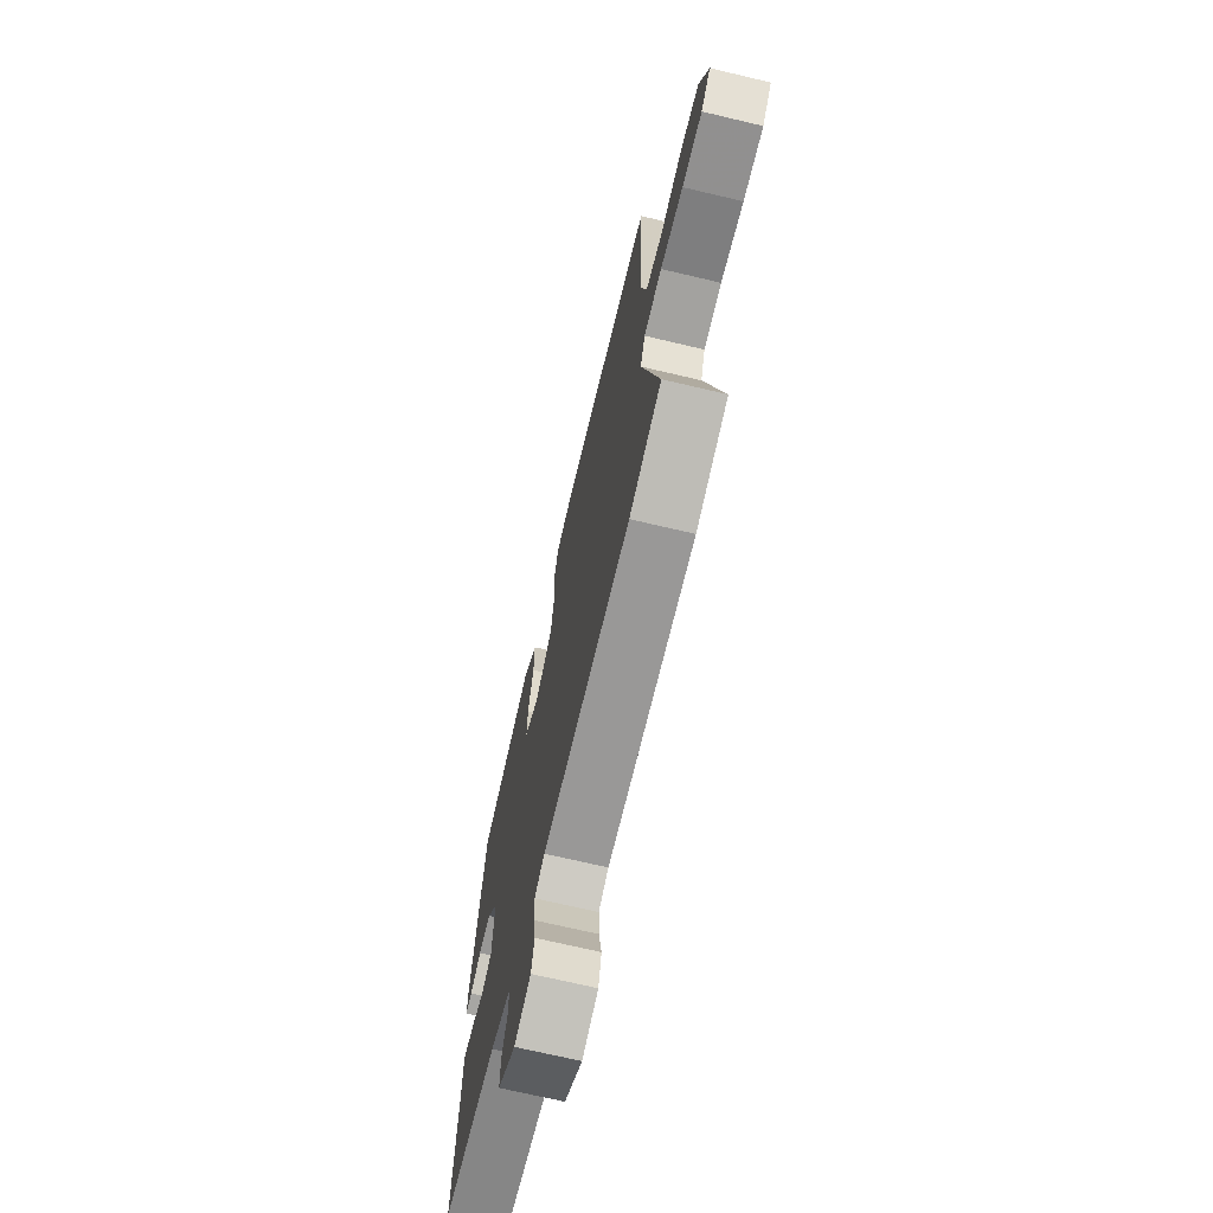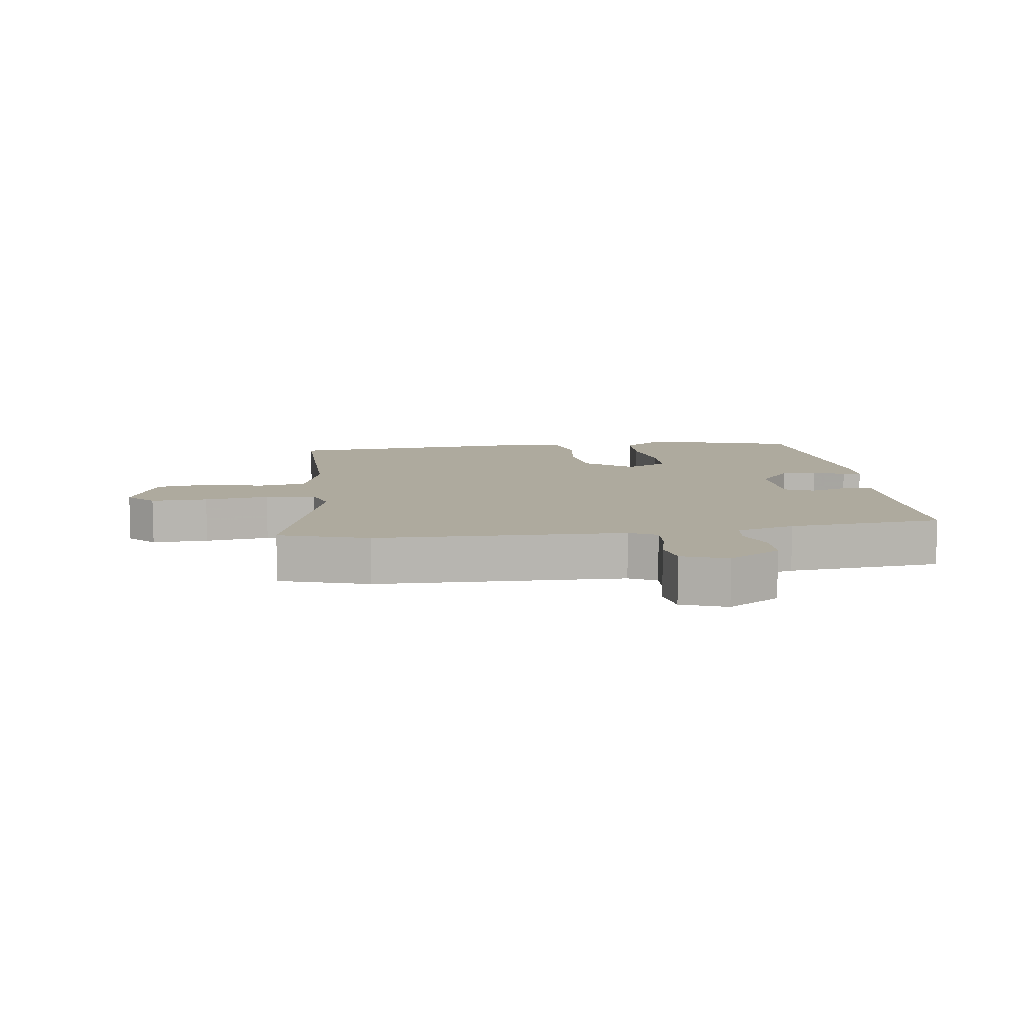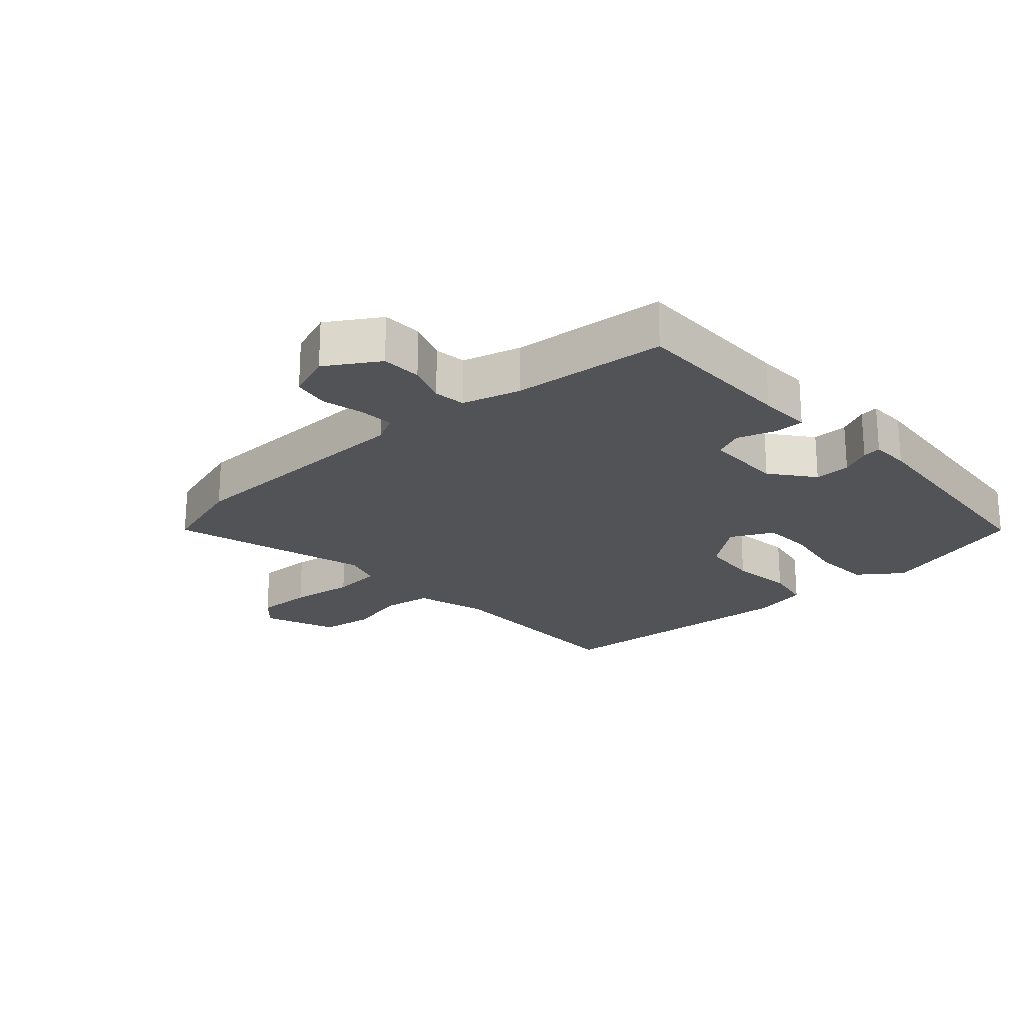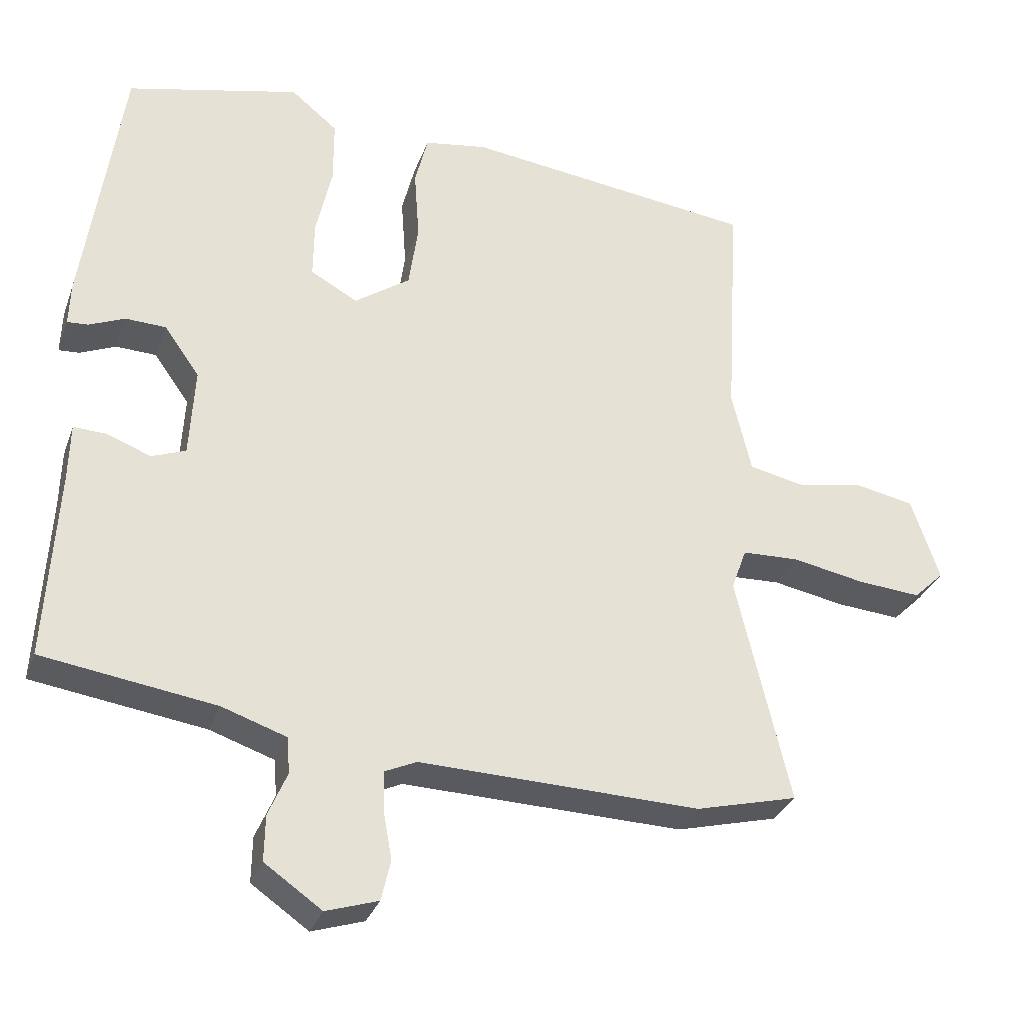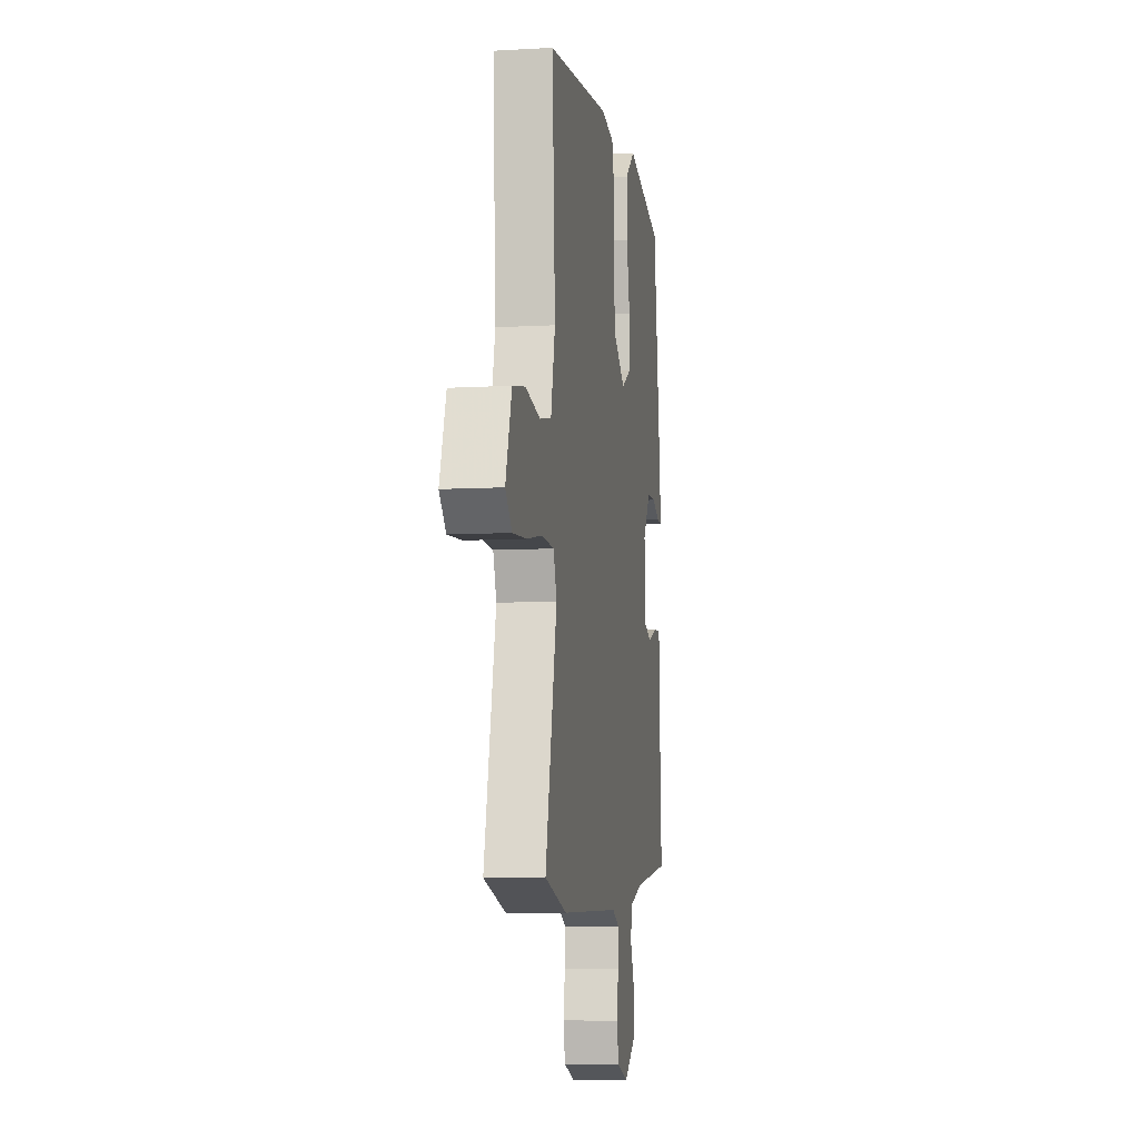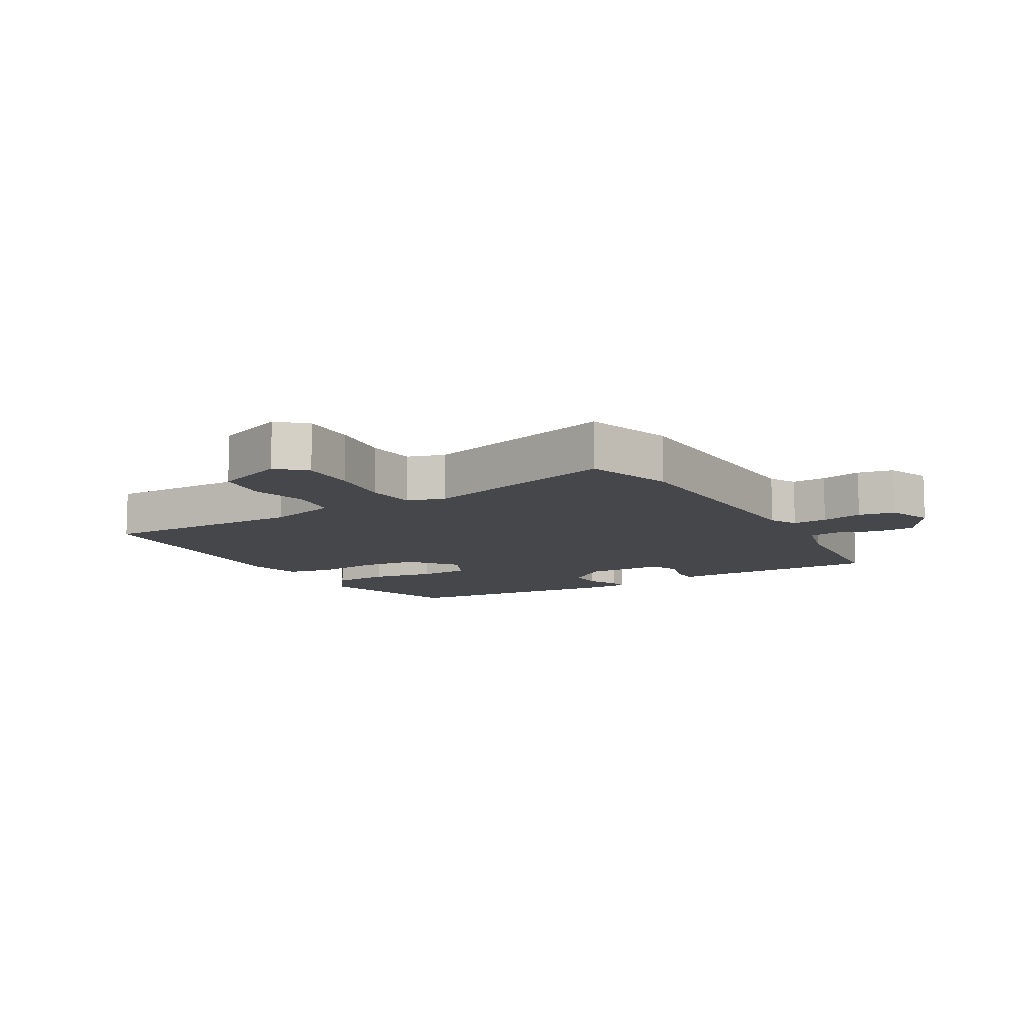
<metadata>
{"format":"obj","ext":"obj","renderer":"f3d","projection":"perspective","resolution":1024,"background":"white","views":[{"elev":-70.3,"azim":76.7,"up":"+Z"},{"elev":9.3,"azim":175.1,"up":"+Y"},{"elev":-22.1,"azim":-135.0,"up":"+Y"},{"elev":-31.3,"azim":-18.1,"up":"+Z"},{"elev":-8.1,"azim":99.0,"up":"+Z"},{"elev":-10.3,"azim":123.3,"up":"+Y"}]}
</metadata>
<code>
v -0.445 0.07 0.493
v -0.206 0.07 0.55
v -0.141 0.07 0.497
v -0.141 0.07 0.407
v -0.163 0.07 0.308
v -0.164 0.07 0.228
v -0.099 0.07 0.192
v -0.022 0.07 0.246
v -0.009 0.07 0.337
v -0.016 0.07 0.435
v 0.002 0.07 0.507
v 0.089 0.07 0.521
v 0.494 0.07 0.471
v 0.475 0.07 0.145
v 0.502 0.07 0.031
v 0.577 0.07 0.015
v 0.671 0.07 0.032
v 0.753 0.07 0.016
v 0.792 0.07 -0.099
v 0.75 0.07 -0.14
v 0.662 0.07 -0.133
v 0.562 0.07 -0.114
v 0.483 0.07 -0.117
v 0.462 0.07 -0.175
v 0.536 0.07 -0.491
v 0.395 0.07 -0.527
v 0.007 0.07 -0.516
v -0.037 0.07 -0.536
v -0.036 0.07 -0.591
v -0.024 0.07 -0.657
v -0.037 0.07 -0.713
v -0.109 0.07 -0.736
v -0.188 0.07 -0.681
v -0.187 0.07 -0.618
v -0.161 0.07 -0.557
v -0.165 0.07 -0.507
v -0.254 0.07 -0.477
v -0.493 0.07 -0.442
v -0.478 0.07 -0.181
v -0.476 0.07 -0.099
v -0.43 0.07 -0.101
v -0.37 0.07 -0.124
v -0.323 0.07 -0.106
v -0.316 0.07 0.018
v -0.365 0.07 0.087
v -0.421 0.07 0.089
v -0.47 0.07 0.068
v -0.499 0.07 0.066
v -0.497 0.07 0.127
v -0.445 0 0.493
v -0.206 0 0.55
v -0.141 0 0.497
v -0.141 0 0.407
v -0.163 0 0.308
v -0.164 0 0.228
v -0.099 0 0.192
v -0.022 0 0.246
v -0.009 0 0.337
v -0.016 0 0.435
v 0.002 0 0.507
v 0.089 0 0.521
v 0.494 0 0.471
v 0.475 0 0.145
v 0.502 0 0.031
v 0.577 0 0.015
v 0.671 0 0.032
v 0.753 0 0.016
v 0.792 0 -0.099
v 0.75 0 -0.14
v 0.662 0 -0.133
v 0.562 0 -0.114
v 0.483 0 -0.117
v 0.462 0 -0.175
v 0.536 0 -0.491
v 0.395 0 -0.527
v 0.007 0 -0.516
v -0.037 0 -0.536
v -0.036 0 -0.591
v -0.024 0 -0.657
v -0.037 0 -0.713
v -0.109 0 -0.736
v -0.188 0 -0.681
v -0.187 0 -0.618
v -0.161 0 -0.557
v -0.165 0 -0.507
v -0.254 0 -0.477
v -0.493 0 -0.442
v -0.478 0 -0.181
v -0.476 0 -0.099
v -0.43 0 -0.101
v -0.37 0 -0.124
v -0.323 0 -0.106
v -0.316 0 0.018
v -0.365 0 0.087
v -0.421 0 0.089
v -0.47 0 0.068
v -0.499 0 0.066
v -0.497 0 0.127
f 3 4 5
f 2 3 5
f 1 2 5
f 49 1 5
f 48 49 5
f 47 48 5
f 46 47 5
f 45 46 5 6
f 44 45 6 7
f 43 44 7 8
f 39 40 41 42
f 39 42 43
f 38 39 43
f 37 38 43
f 36 37 43 8
f 33 34 35
f 32 33 35
f 31 32 35
f 30 31 35
f 29 30 35
f 28 29 35 36
f 27 28 36 8
f 27 8 9
f 26 27 9
f 25 26 9
f 24 25 9
f 20 21 22
f 19 20 22
f 18 19 22
f 17 18 22
f 16 17 22
f 15 16 22 23
f 10 11 12
f 9 10 12
f 24 9 12
f 23 24 12
f 15 23 12
f 14 15 12
f 12 13 14
f 54 53 52
f 54 52 51
f 54 51 50
f 54 50 98
f 54 98 97
f 54 97 96
f 54 96 95
f 55 54 95 94
f 56 55 94 93
f 57 56 93 92
f 91 90 89 88
f 92 91 88
f 92 88 87
f 92 87 86
f 57 92 86 85
f 84 83 82
f 84 82 81
f 84 81 80
f 84 80 79
f 84 79 78
f 85 84 78 77
f 57 85 77 76
f 58 57 76
f 58 76 75
f 58 75 74
f 58 74 73
f 71 70 69
f 71 69 68
f 71 68 67
f 71 67 66
f 71 66 65
f 72 71 65 64
f 61 60 59
f 61 59 58
f 61 58 73
f 61 73 72
f 61 72 64
f 61 64 63
f 63 62 61
f 1 50 51 2
f 2 51 52 3
f 3 52 53 4
f 4 53 54 5
f 5 54 55 6
f 6 55 56 7
f 7 56 57 8
f 8 57 58 9
f 9 58 59 10
f 10 59 60 11
f 11 60 61 12
f 12 61 62 13
f 13 62 63 14
f 14 63 64 15
f 15 64 65 16
f 16 65 66 17
f 17 66 67 18
f 18 67 68 19
f 19 68 69 20
f 20 69 70 21
f 21 70 71 22
f 22 71 72 23
f 23 72 73 24
f 24 73 74 25
f 25 74 75 26
f 26 75 76 27
f 27 76 77 28
f 28 77 78 29
f 29 78 79 30
f 30 79 80 31
f 31 80 81 32
f 32 81 82 33
f 33 82 83 34
f 34 83 84 35
f 35 84 85 36
f 36 85 86 37
f 37 86 87 38
f 38 87 88 39
f 39 88 89 40
f 40 89 90 41
f 41 90 91 42
f 42 91 92 43
f 43 92 93 44
f 44 93 94 45
f 45 94 95 46
f 46 95 96 47
f 47 96 97 48
f 48 97 98 49
f 49 98 50 1

</code>
